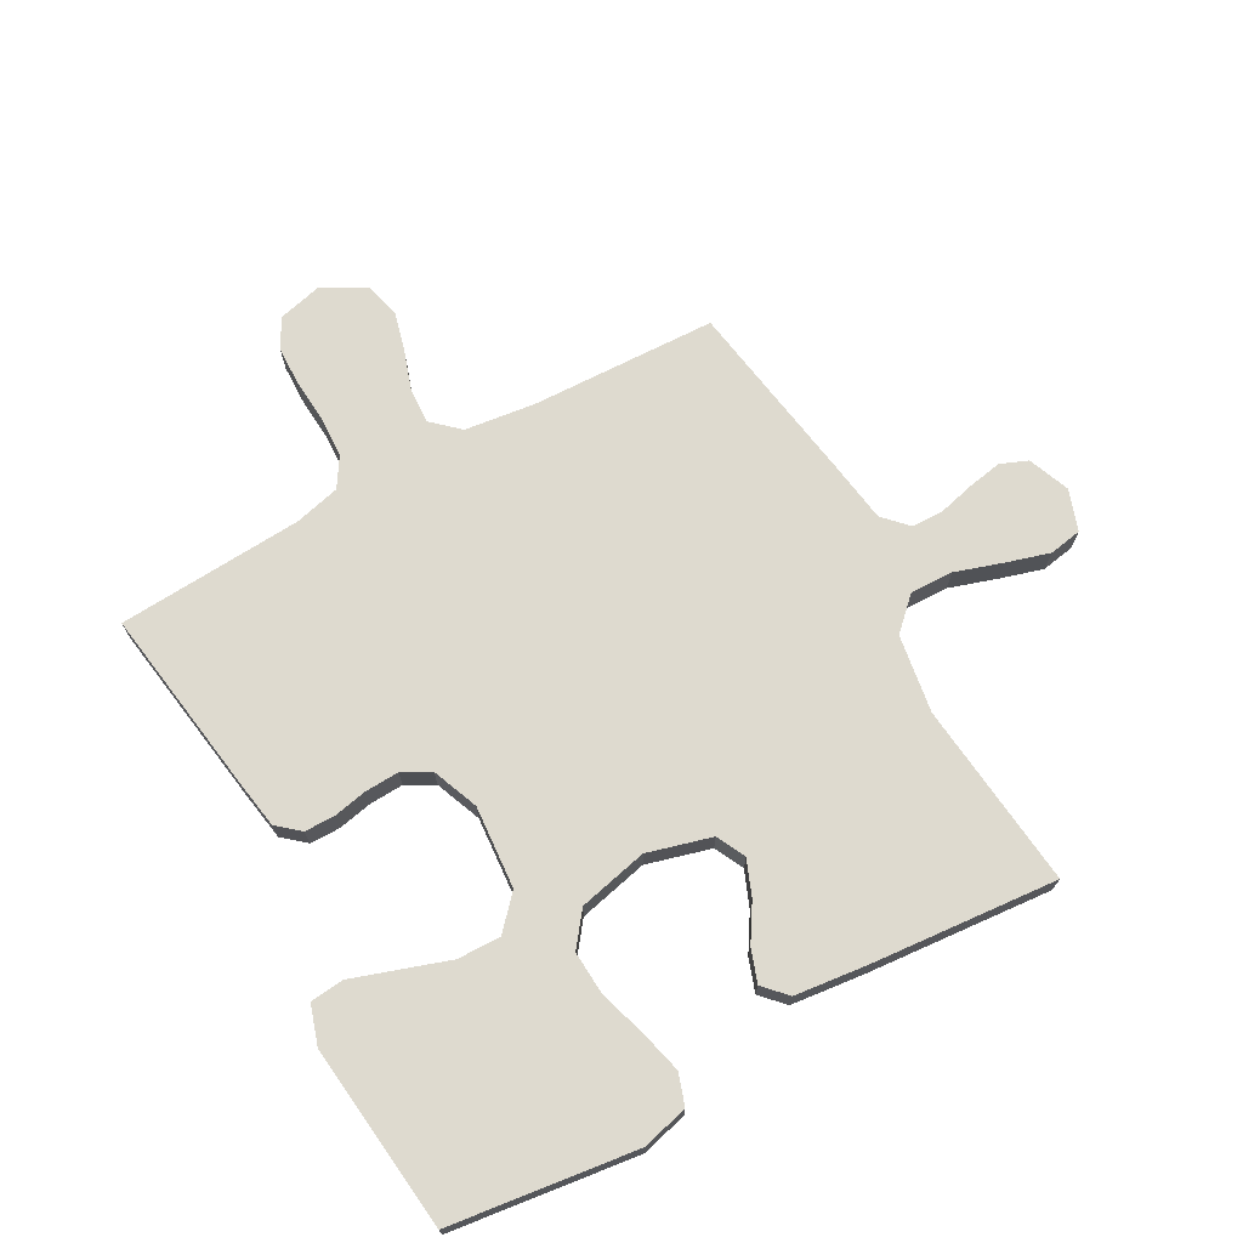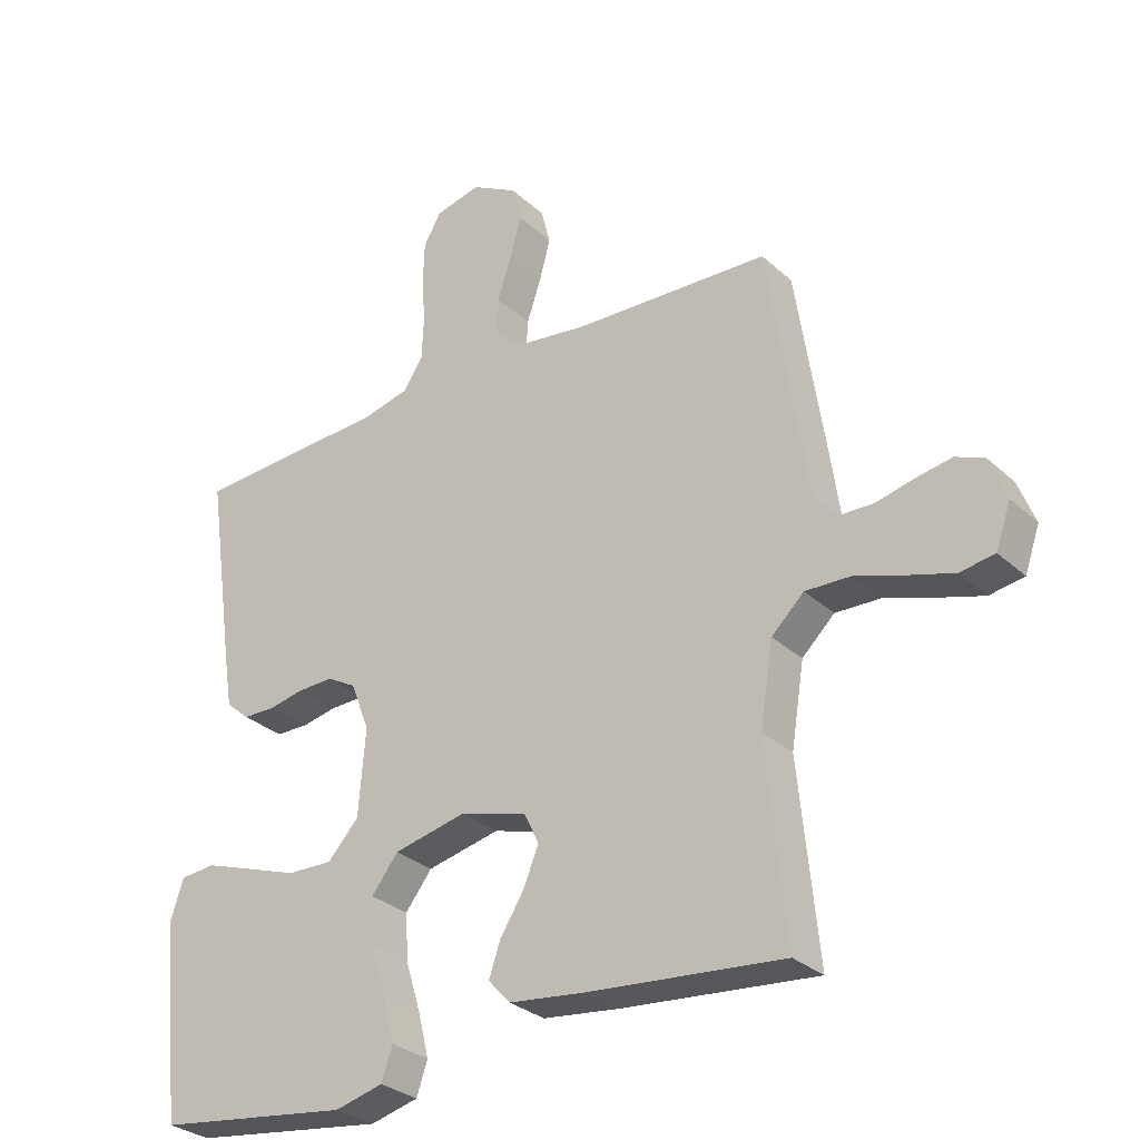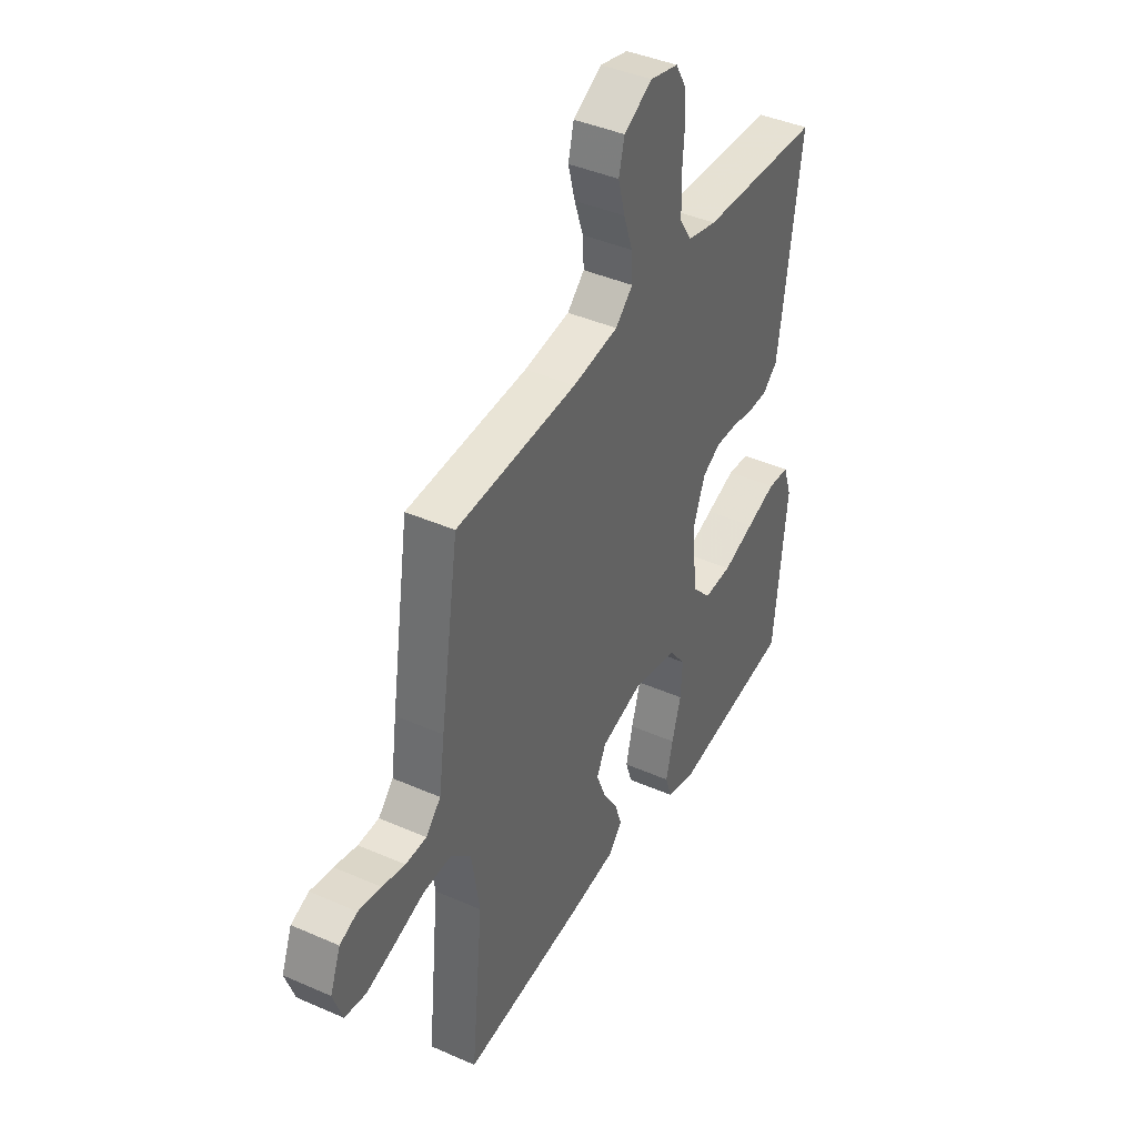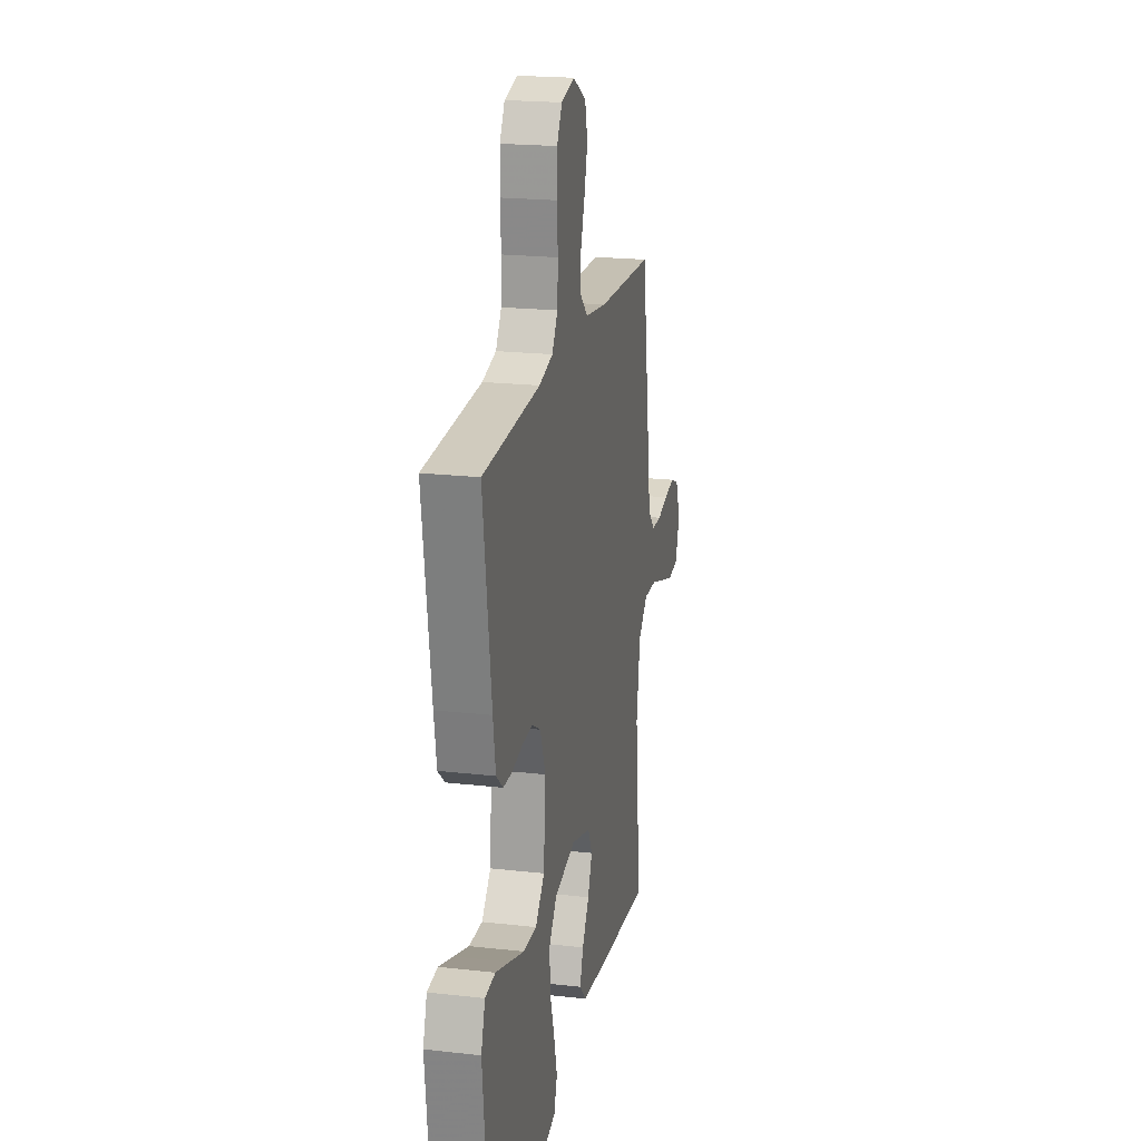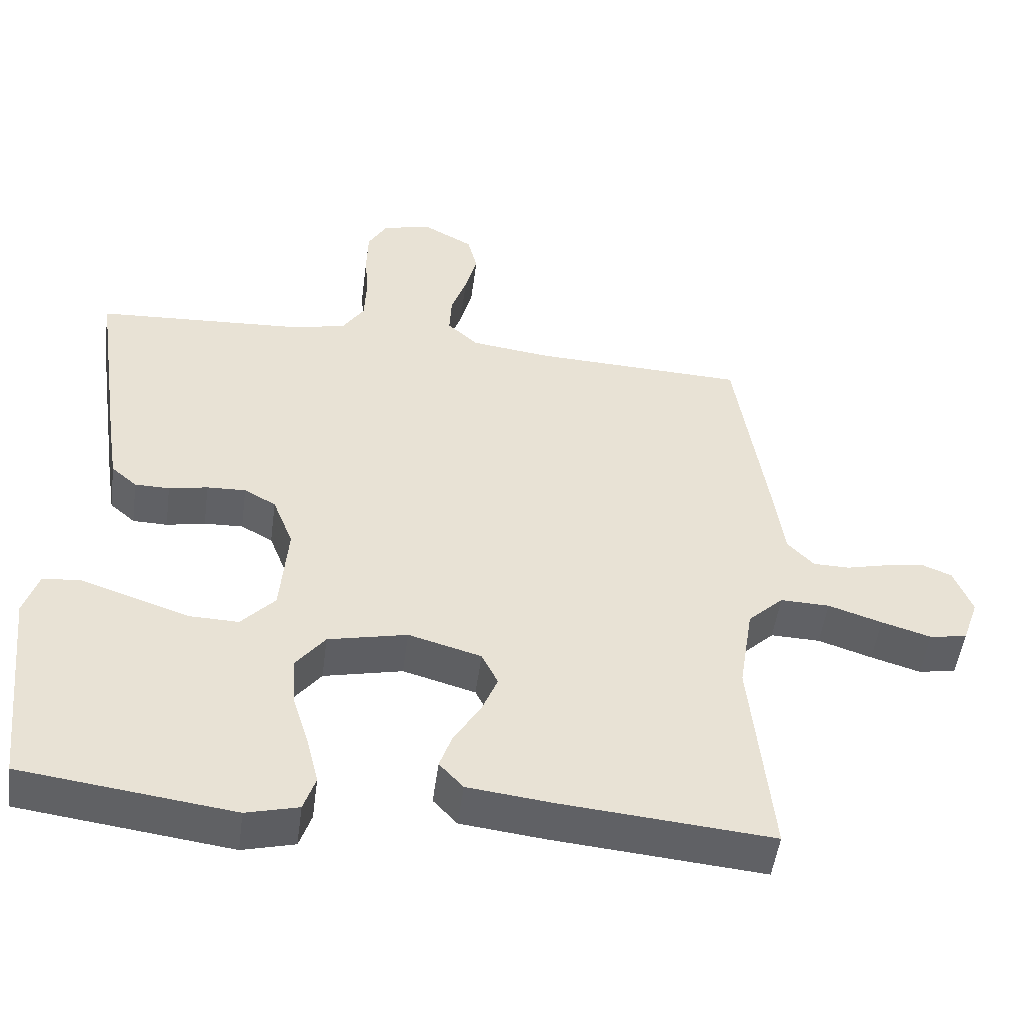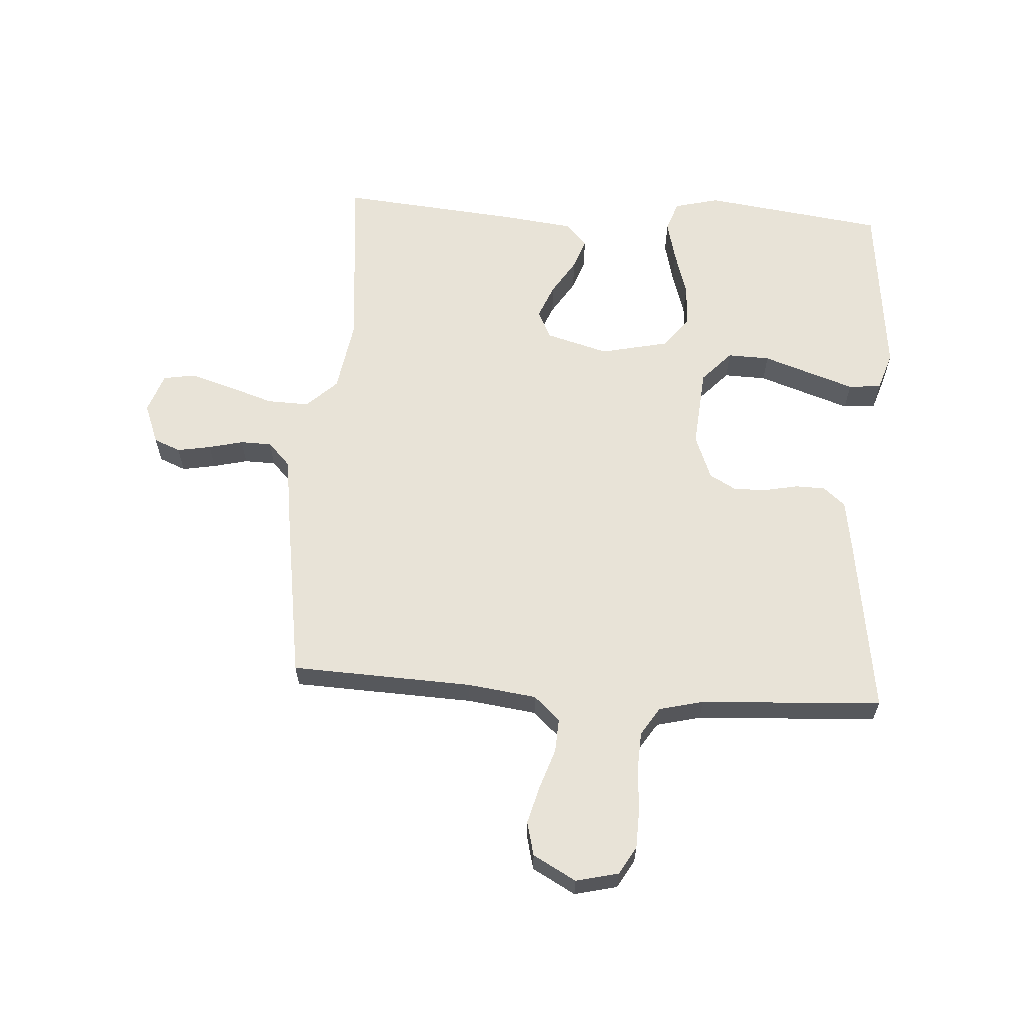
<metadata>
{"format":"obj","ext":"obj","renderer":"f3d","projection":"perspective","resolution":1024,"background":"white","views":[{"elev":71.0,"azim":150.8,"up":"+Y"},{"elev":-29.6,"azim":-142.7,"up":"+Z"},{"elev":41.3,"azim":-61.9,"up":"+Z"},{"elev":20.3,"azim":101.7,"up":"+Z"},{"elev":-50.2,"azim":172.5,"up":"+Z"},{"elev":61.8,"azim":3.8,"up":"+Y"}]}
</metadata>
<code>
v -0.5 0.07 -0.5
v -0.47 0.07 -0.2
v -0.49 0.07 -0.075
v -0.54 0.07 -0.027
v -0.61 0.07 -0.029
v -0.686 0.07 -0.054
v -0.756 0.07 -0.075
v -0.809 0.07 -0.066
v -0.832 0.07 0
v -0.806 0.07 0.067
v -0.762 0.07 0.085
v -0.706 0.07 0.075
v -0.649 0.07 0.061
v -0.597 0.07 0.062
v -0.56 0.07 0.101
v -0.546 0.07 0.2
v -0.5 0.07 0.5
v -0.2 0.07 0.512
v -0.086 0.07 0.527
v -0.043 0.07 0.567
v -0.046 0.07 0.623
v -0.068 0.07 0.688
v -0.085 0.07 0.752
v -0.071 0.07 0.808
v 0 0.07 0.847
v 0.07 0.07 0.83
v 0.097 0.07 0.783
v 0.099 0.07 0.718
v 0.094 0.07 0.647
v 0.097 0.07 0.582
v 0.127 0.07 0.535
v 0.2 0.07 0.517
v 0.5 0.07 0.5
v 0.457 0.07 0.2
v 0.444 0.07 0.118
v 0.408 0.07 0.087
v 0.359 0.07 0.086
v 0.304 0.07 0.097
v 0.249 0.07 0.099
v 0.204 0.07 0.074
v 0.175 0.07 0
v 0.186 0.07 -0.133
v 0.234 0.07 -0.185
v 0.304 0.07 -0.183
v 0.383 0.07 -0.156
v 0.457 0.07 -0.131
v 0.511 0.07 -0.136
v 0.532 0.07 -0.2
v 0.5 0.07 -0.5
v 0.2 0.07 -0.54
v 0.126 0.07 -0.521
v 0.109 0.07 -0.471
v 0.126 0.07 -0.402
v 0.149 0.07 -0.327
v 0.153 0.07 -0.256
v 0.112 0.07 -0.203
v 0 0.07 -0.178
v -0.103 0.07 -0.207
v -0.126 0.07 -0.254
v -0.103 0.07 -0.311
v -0.066 0.07 -0.37
v -0.048 0.07 -0.422
v -0.082 0.07 -0.459
v -0.2 0.07 -0.473
v -0.5 0 -0.5
v -0.47 0 -0.2
v -0.49 0 -0.075
v -0.54 0 -0.027
v -0.61 0 -0.029
v -0.686 0 -0.054
v -0.756 0 -0.075
v -0.809 0 -0.066
v -0.832 0 0
v -0.806 0 0.067
v -0.762 0 0.085
v -0.706 0 0.075
v -0.649 0 0.061
v -0.597 0 0.062
v -0.56 0 0.101
v -0.546 0 0.2
v -0.5 0 0.5
v -0.2 0 0.512
v -0.086 0 0.527
v -0.043 0 0.567
v -0.046 0 0.623
v -0.068 0 0.688
v -0.085 0 0.752
v -0.071 0 0.808
v 0 0 0.847
v 0.07 0 0.83
v 0.097 0 0.783
v 0.099 0 0.718
v 0.094 0 0.647
v 0.097 0 0.582
v 0.127 0 0.535
v 0.2 0 0.517
v 0.5 0 0.5
v 0.457 0 0.2
v 0.444 0 0.118
v 0.408 0 0.087
v 0.359 0 0.086
v 0.304 0 0.097
v 0.249 0 0.099
v 0.204 0 0.074
v 0.175 0 0
v 0.186 0 -0.133
v 0.234 0 -0.185
v 0.304 0 -0.183
v 0.383 0 -0.156
v 0.457 0 -0.131
v 0.511 0 -0.136
v 0.532 0 -0.2
v 0.5 0 -0.5
v 0.2 0 -0.54
v 0.126 0 -0.521
v 0.109 0 -0.471
v 0.126 0 -0.402
v 0.149 0 -0.327
v 0.153 0 -0.256
v 0.112 0 -0.203
v 0 0 -0.178
v -0.103 0 -0.207
v -0.126 0 -0.254
v -0.103 0 -0.311
v -0.066 0 -0.37
v -0.048 0 -0.422
v -0.082 0 -0.459
v -0.2 0 -0.473
f 64 1 2
f 63 64 2
f 62 63 2
f 61 62 2
f 60 61 2
f 59 60 2 3
f 58 59 3 4
f 57 58 4
f 56 57 4
f 52 53 54
f 51 52 54
f 50 51 54
f 49 50 54
f 48 49 54
f 47 48 54
f 46 47 54
f 45 46 54
f 44 45 54
f 43 44 54 55
f 42 43 55 56
f 36 37 38
f 35 36 38
f 34 35 38
f 33 34 38
f 32 33 38
f 31 32 38 39
f 30 31 39 40
f 27 28 29
f 26 27 29
f 25 26 29
f 24 25 29
f 23 24 29
f 22 23 29
f 21 22 29
f 20 21 29 30
f 30 40 41
f 20 30 41
f 19 20 41
f 15 16 17 18
f 11 12 13
f 10 11 13
f 9 10 13
f 8 9 13
f 7 8 13
f 6 7 13
f 5 6 13
f 4 5 13 14
f 42 56 4
f 41 42 4
f 19 41 4
f 18 19 4
f 15 18 4
f 4 14 15
f 66 65 128
f 66 128 127
f 66 127 126
f 66 126 125
f 66 125 124
f 67 66 124 123
f 68 67 123 122
f 68 122 121
f 68 121 120
f 118 117 116
f 118 116 115
f 118 115 114
f 118 114 113
f 118 113 112
f 118 112 111
f 118 111 110
f 118 110 109
f 118 109 108
f 119 118 108 107
f 120 119 107 106
f 102 101 100
f 102 100 99
f 102 99 98
f 102 98 97
f 102 97 96
f 103 102 96 95
f 104 103 95 94
f 93 92 91
f 93 91 90
f 93 90 89
f 93 89 88
f 93 88 87
f 93 87 86
f 93 86 85
f 94 93 85 84
f 105 104 94
f 105 94 84
f 105 84 83
f 82 81 80 79
f 77 76 75
f 77 75 74
f 77 74 73
f 77 73 72
f 77 72 71
f 77 71 70
f 77 70 69
f 78 77 69 68
f 68 120 106
f 68 106 105
f 68 105 83
f 68 83 82
f 68 82 79
f 79 78 68
f 1 65 66 2
f 2 66 67 3
f 3 67 68 4
f 4 68 69 5
f 5 69 70 6
f 6 70 71 7
f 7 71 72 8
f 8 72 73 9
f 9 73 74 10
f 10 74 75 11
f 11 75 76 12
f 12 76 77 13
f 13 77 78 14
f 14 78 79 15
f 15 79 80 16
f 16 80 81 17
f 17 81 82 18
f 18 82 83 19
f 19 83 84 20
f 20 84 85 21
f 21 85 86 22
f 22 86 87 23
f 23 87 88 24
f 24 88 89 25
f 25 89 90 26
f 26 90 91 27
f 27 91 92 28
f 28 92 93 29
f 29 93 94 30
f 30 94 95 31
f 31 95 96 32
f 32 96 97 33
f 33 97 98 34
f 34 98 99 35
f 35 99 100 36
f 36 100 101 37
f 37 101 102 38
f 38 102 103 39
f 39 103 104 40
f 40 104 105 41
f 41 105 106 42
f 42 106 107 43
f 43 107 108 44
f 44 108 109 45
f 45 109 110 46
f 46 110 111 47
f 47 111 112 48
f 48 112 113 49
f 49 113 114 50
f 50 114 115 51
f 51 115 116 52
f 52 116 117 53
f 53 117 118 54
f 54 118 119 55
f 55 119 120 56
f 56 120 121 57
f 57 121 122 58
f 58 122 123 59
f 59 123 124 60
f 60 124 125 61
f 61 125 126 62
f 62 126 127 63
f 63 127 128 64
f 64 128 65 1

</code>
